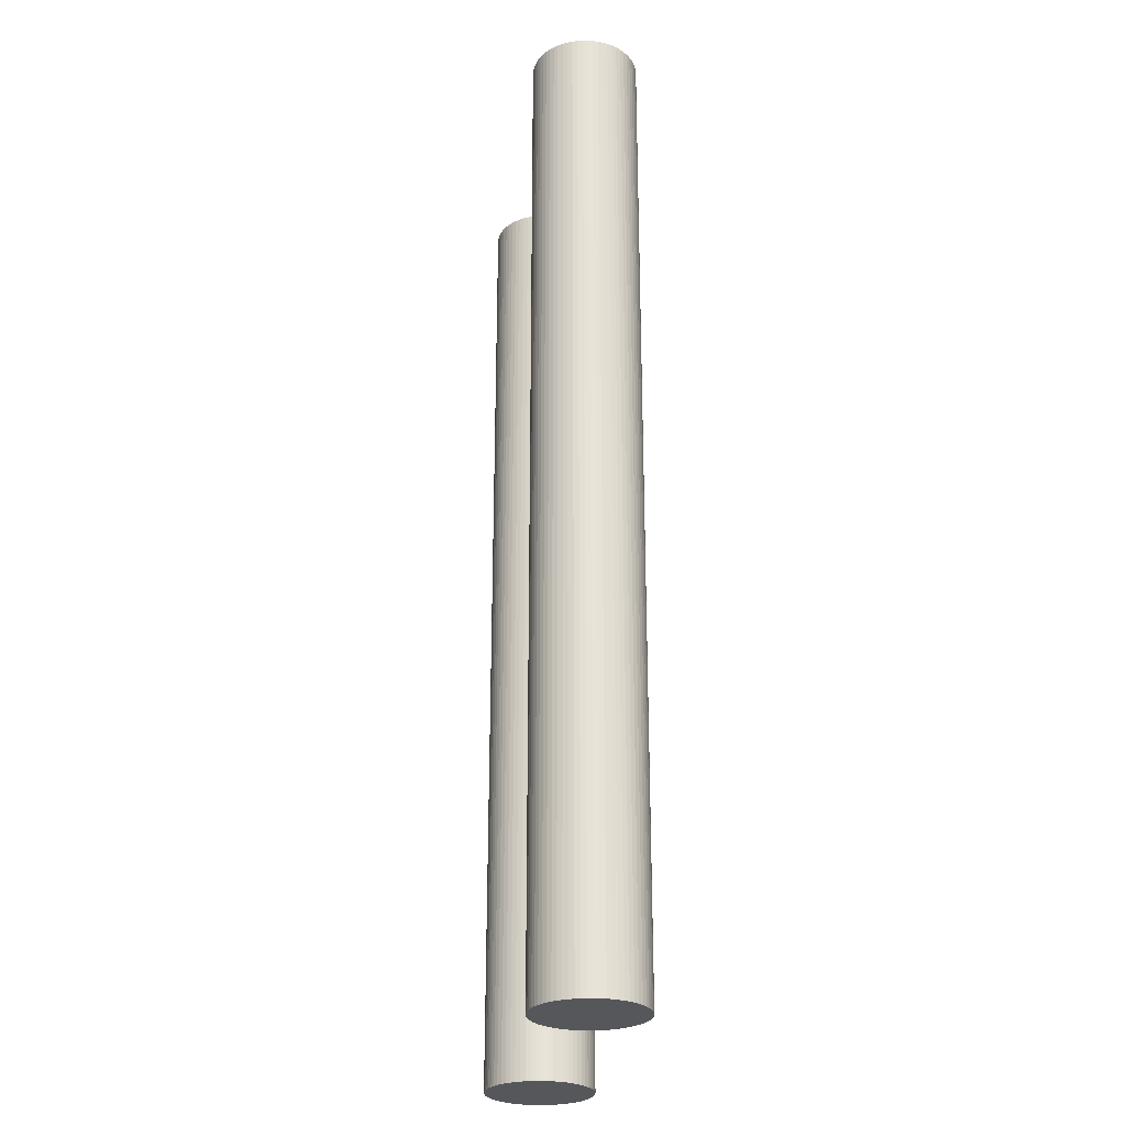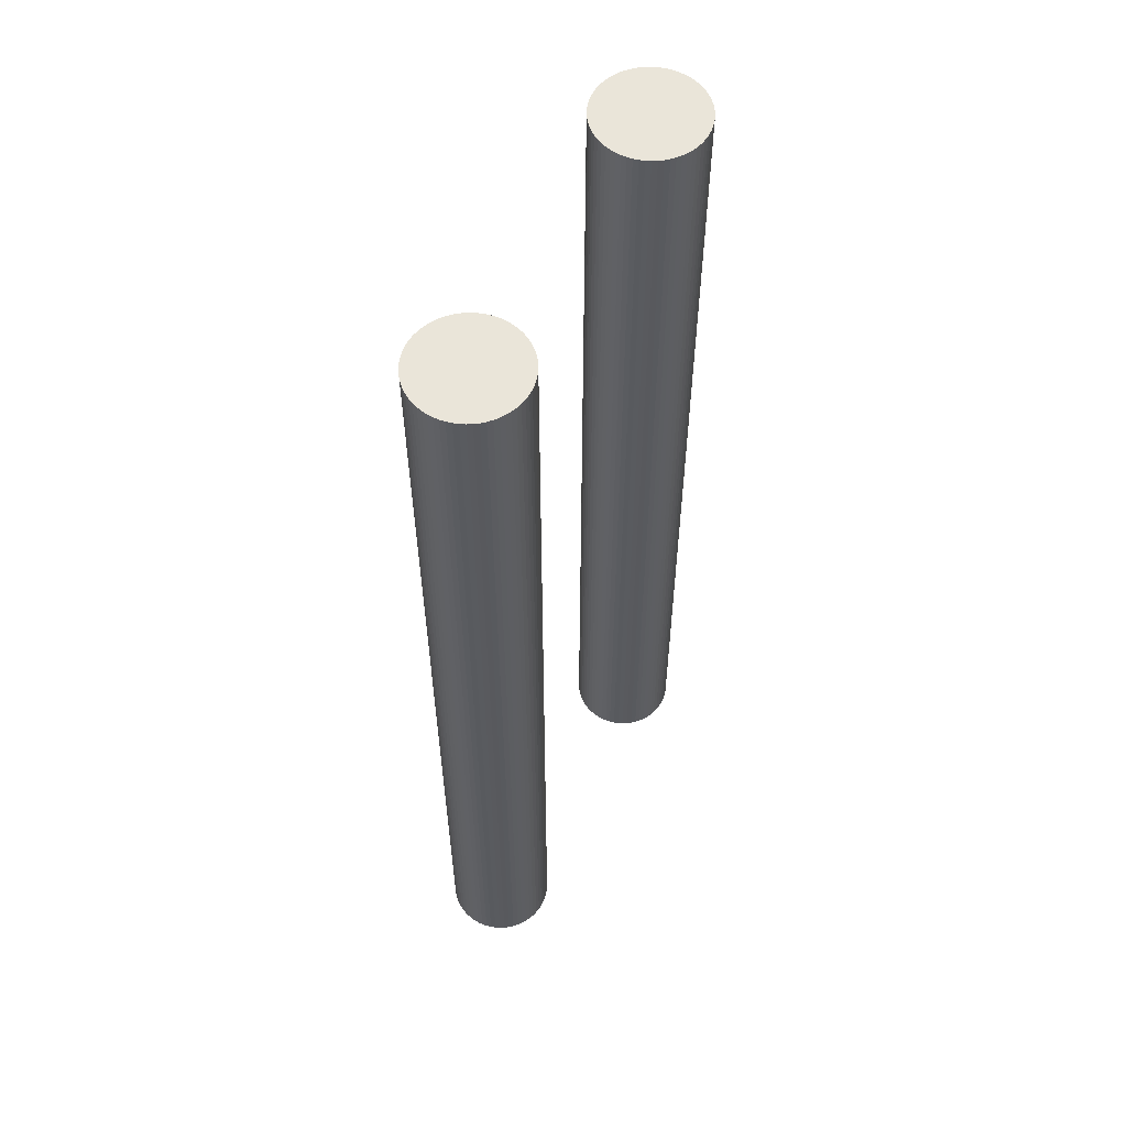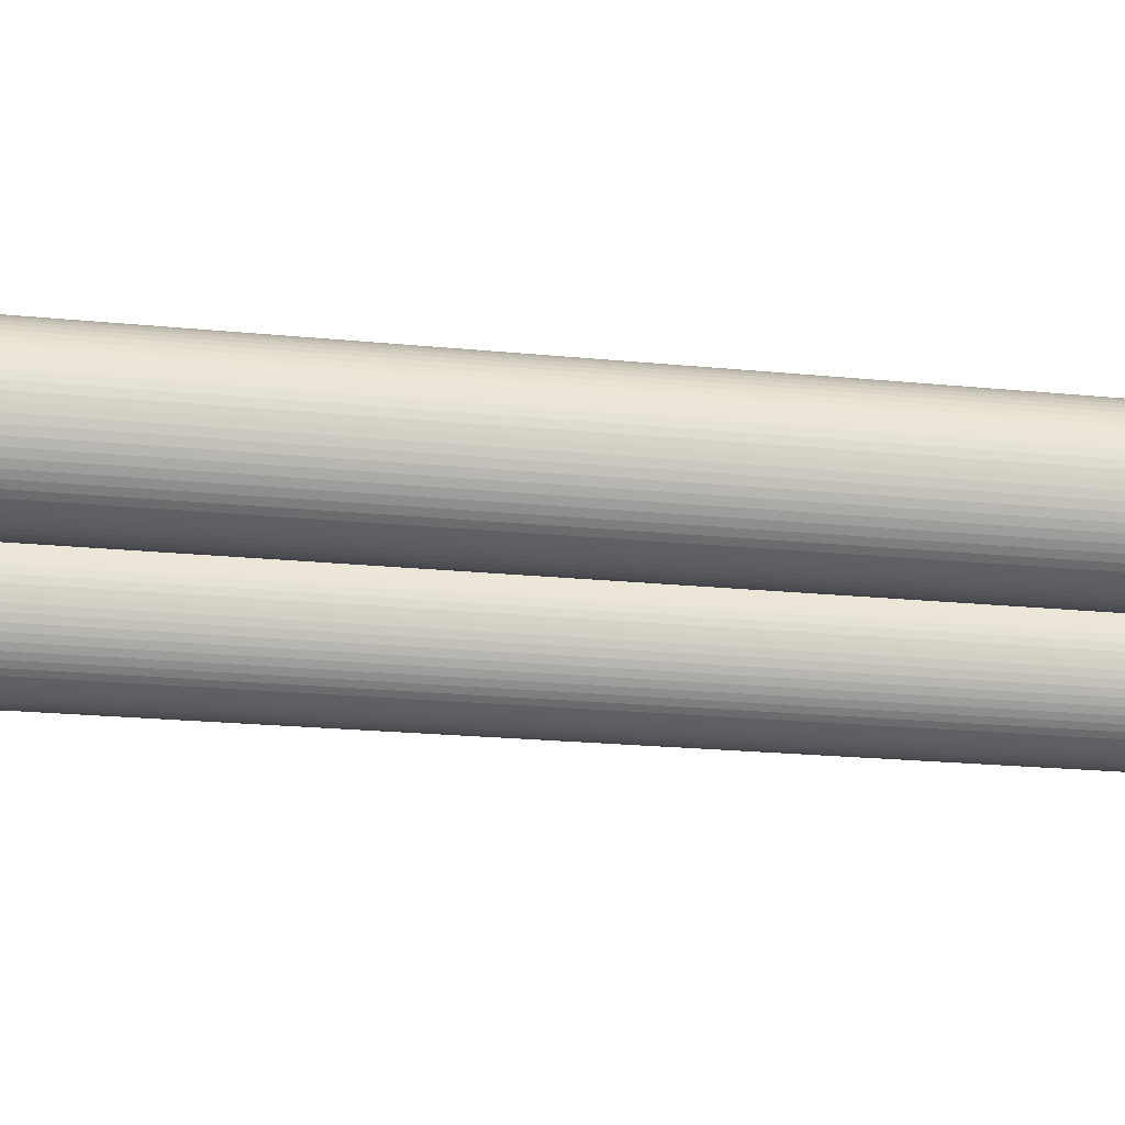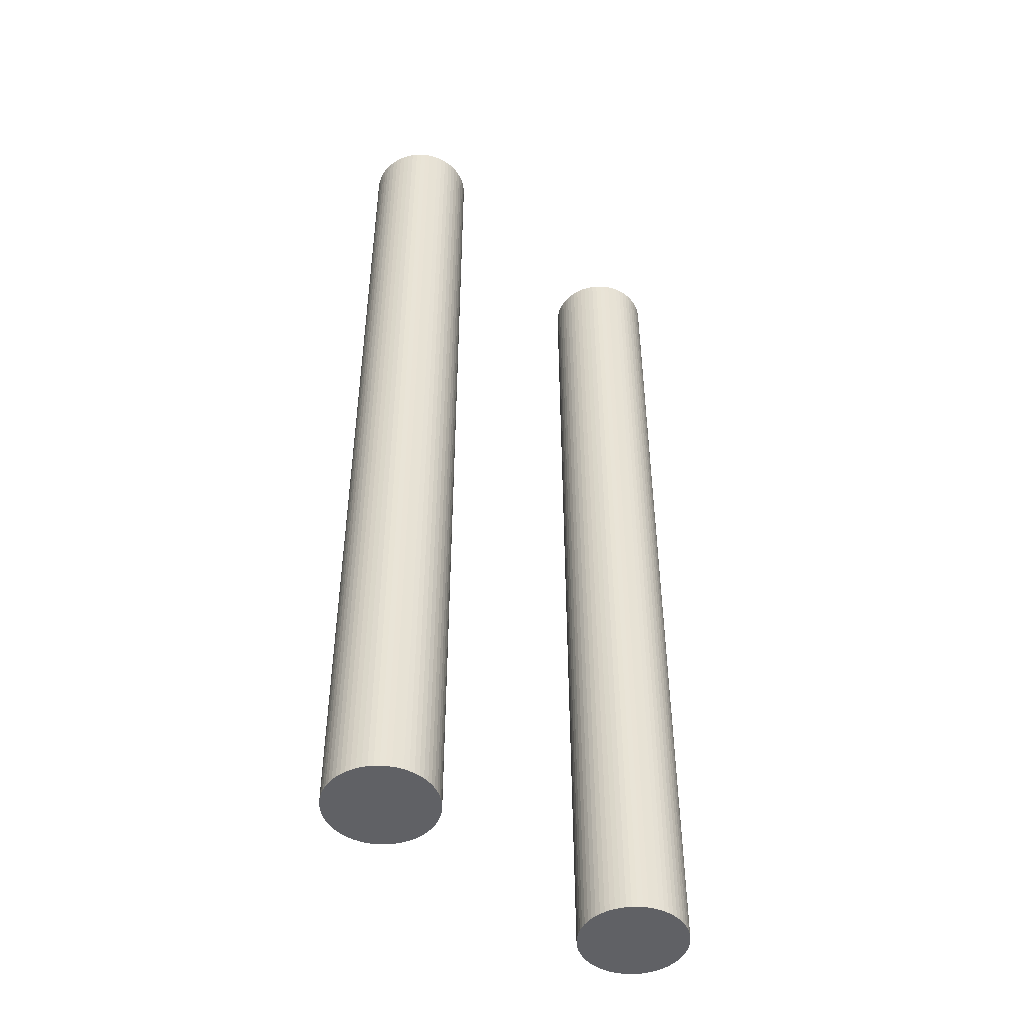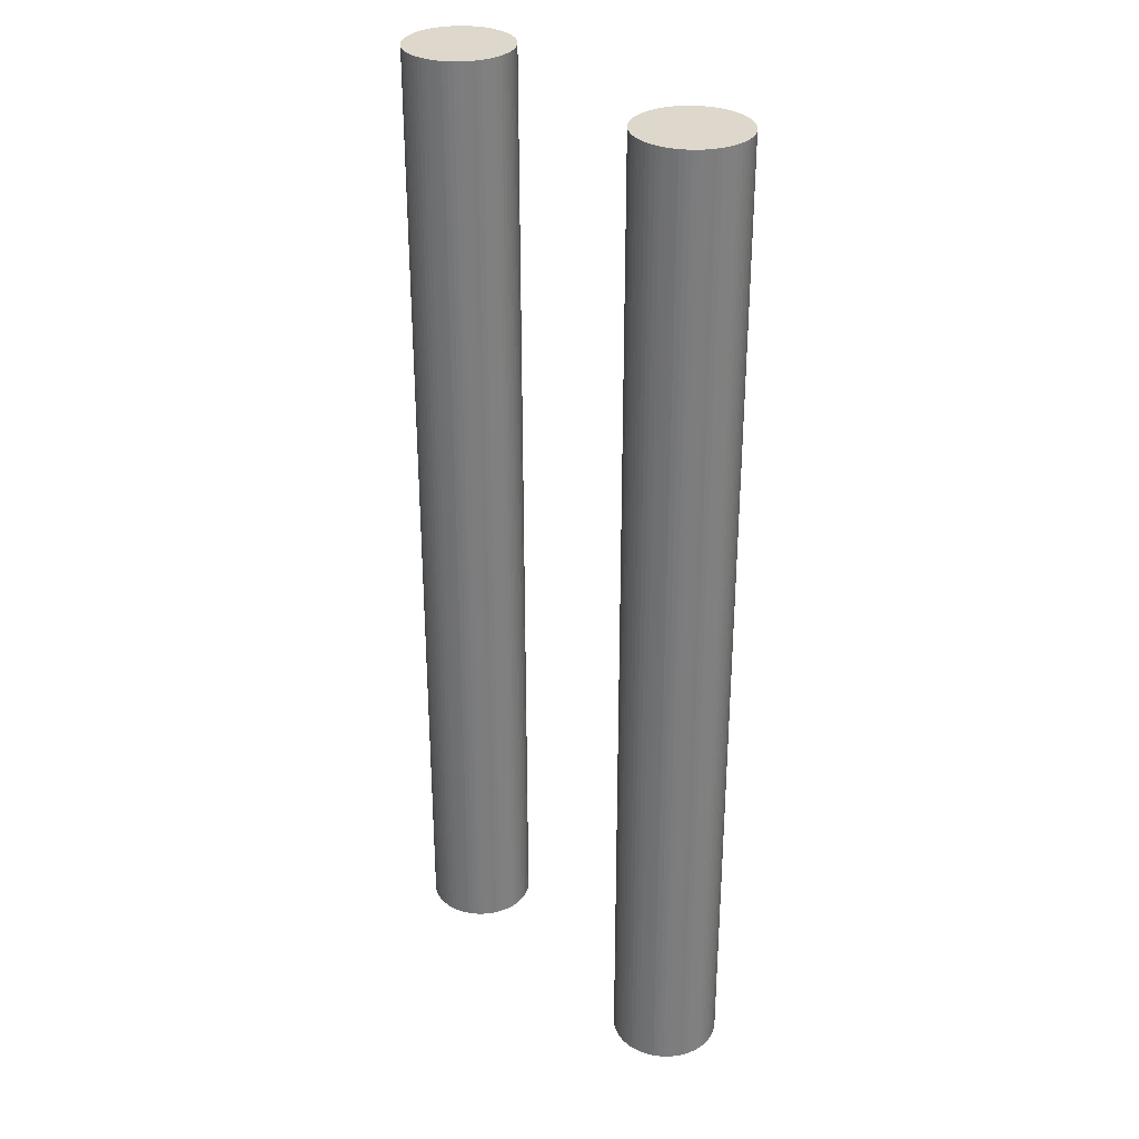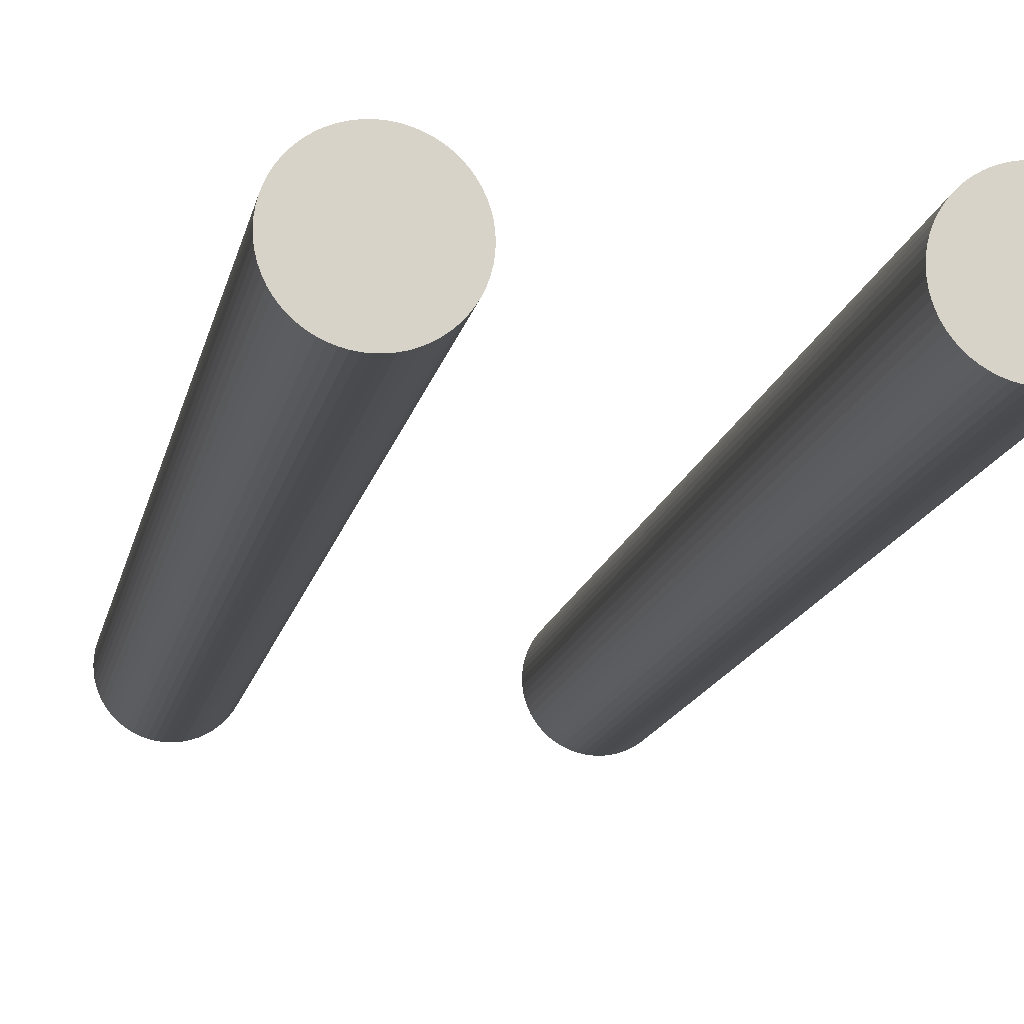
<metadata>
{"format":"obj","ext":"obj","renderer":"f3d","projection":"perspective","resolution":1024,"background":"white","views":[{"elev":-26.5,"azim":81.5,"up":"+Y"},{"elev":57.9,"azim":-61.3,"up":"+Y"},{"elev":-17.4,"azim":-102.1,"up":"+Z"},{"elev":-48.1,"azim":139.0,"up":"+Y"},{"elev":31.3,"azim":48.2,"up":"+Y"},{"elev":-13.6,"azim":-10.4,"up":"+Z"}]}
</metadata>
<code>
o Cylinder.004
v 0.1539 -0.5 0.3595
v 0.1539 0.5002 0.3595
v 0.1486 -0.5 0.3593
v 0.1486 0.5002 0.3593
v 0.1433 -0.5 0.3585
v 0.1433 0.5002 0.3585
v 0.1382 -0.5 0.3572
v 0.1382 0.5002 0.3572
v 0.1332 -0.5 0.3554
v 0.1332 0.5002 0.3554
v 0.1283 -0.5 0.3531
v 0.1283 0.5002 0.3531
v 0.1238 -0.5 0.3504
v 0.1238 0.5002 0.3504
v 0.1195 -0.5 0.3472
v 0.1195 0.5002 0.3472
v 0.1156 -0.5 0.3436
v 0.1156 0.5002 0.3436
v 0.112 -0.5 0.3397
v 0.112 0.5002 0.3397
v 0.1088 -0.5 0.3354
v 0.1088 0.5002 0.3354
v 0.1061 -0.5 0.3309
v 0.1061 0.5002 0.3309
v 0.1038 -0.5 0.326
v 0.1038 0.5002 0.326
v 0.102 -0.5 0.321
v 0.102 0.5002 0.321
v 0.1007 -0.5 0.3159
v 0.1007 0.5002 0.3159
v 0.09994 -0.5 0.3106
v 0.09994 0.5002 0.3106
v 0.09968 -0.5 0.3053
v 0.09968 0.5002 0.3053
v 0.09994 -0.5 0.3
v 0.09994 0.5002 0.3
v 0.1007 -0.5 0.2947
v 0.1007 0.5002 0.2947
v 0.102 -0.5 0.2896
v 0.102 0.5002 0.2896
v 0.1038 -0.5 0.2845
v 0.1038 0.5002 0.2845
v 0.1061 -0.5 0.2797
v 0.1061 0.5002 0.2797
v 0.1088 -0.5 0.2752
v 0.1088 0.5002 0.2752
v 0.112 -0.5 0.2709
v 0.112 0.5002 0.2709
v 0.1156 -0.5 0.267
v 0.1156 0.5002 0.267
v 0.1195 -0.5 0.2634
v 0.1195 0.5002 0.2634
v 0.1238 -0.5 0.2602
v 0.1238 0.5002 0.2602
v 0.1283 -0.5 0.2575
v 0.1283 0.5002 0.2575
v 0.1332 -0.5 0.2552
v 0.1332 0.5002 0.2552
v 0.1382 -0.5 0.2534
v 0.1382 0.5002 0.2534
v 0.1433 -0.5 0.2521
v 0.1433 0.5002 0.2521
v 0.1486 -0.5 0.2513
v 0.1486 0.5002 0.2513
v 0.1539 -0.5 0.2511
v 0.1539 0.5002 0.2511
v 0.1592 -0.5 0.2513
v 0.1592 0.5002 0.2513
v 0.1645 -0.5 0.2521
v 0.1645 0.5002 0.2521
v 0.1696 -0.5 0.2534
v 0.1696 0.5002 0.2534
v 0.1747 -0.5 0.2552
v 0.1747 0.5002 0.2552
v 0.1795 -0.5 0.2575
v 0.1795 0.5002 0.2575
v 0.184 -0.5 0.2602
v 0.184 0.5002 0.2602
v 0.1883 -0.5 0.2634
v 0.1883 0.5002 0.2634
v 0.1922 -0.5 0.267
v 0.1922 0.5002 0.267
v 0.1958 -0.5 0.2709
v 0.1958 0.5002 0.2709
v 0.199 -0.5 0.2752
v 0.199 0.5002 0.2752
v 0.2017 -0.5 0.2797
v 0.2017 0.5002 0.2797
v 0.204 -0.5 0.2845
v 0.204 0.5002 0.2845
v 0.2058 -0.5 0.2896
v 0.2058 0.5002 0.2896
v 0.2071 -0.5 0.2947
v 0.2071 0.5002 0.2947
v 0.2079 -0.5 0.3
v 0.2079 0.5002 0.3
v 0.2081 -0.5 0.3053
v 0.2081 0.5002 0.3053
v 0.2079 -0.5 0.3106
v 0.2079 0.5002 0.3106
v 0.2071 -0.5 0.3159
v 0.2071 0.5002 0.3159
v 0.2058 -0.5 0.321
v 0.2058 0.5002 0.321
v 0.204 -0.5 0.326
v 0.204 0.5002 0.326
v 0.2017 -0.5 0.3309
v 0.2017 0.5002 0.3309
v 0.199 -0.5 0.3354
v 0.199 0.5002 0.3354
v 0.1958 -0.5 0.3397
v 0.1958 0.5002 0.3397
v 0.1922 -0.5 0.3436
v 0.1922 0.5002 0.3436
v 0.1883 -0.5 0.3472
v 0.1883 0.5002 0.3472
v 0.184 -0.5 0.3504
v 0.184 0.5002 0.3504
v 0.1795 -0.5 0.3531
v 0.1795 0.5002 0.3531
v 0.1747 -0.5 0.3554
v 0.1747 0.5002 0.3554
v 0.1696 -0.5 0.3572
v 0.1696 0.5002 0.3572
v 0.1645 -0.5 0.3585
v 0.1645 0.5002 0.3585
v 0.1592 -0.5 0.3593
v 0.1592 0.5002 0.3593
f 1 2 4 3
f 3 4 6 5
f 5 6 8 7
f 7 8 10 9
f 9 10 12 11
f 11 12 14 13
f 13 14 16 15
f 15 16 18 17
f 17 18 20 19
f 19 20 22 21
f 21 22 24 23
f 23 24 26 25
f 25 26 28 27
f 27 28 30 29
f 29 30 32 31
f 31 32 34 33
f 33 34 36 35
f 35 36 38 37
f 37 38 40 39
f 39 40 42 41
f 41 42 44 43
f 43 44 46 45
f 45 46 48 47
f 47 48 50 49
f 49 50 52 51
f 51 52 54 53
f 53 54 56 55
f 55 56 58 57
f 57 58 60 59
f 59 60 62 61
f 61 62 64 63
f 63 64 66 65
f 65 66 68 67
f 67 68 70 69
f 69 70 72 71
f 71 72 74 73
f 73 74 76 75
f 75 76 78 77
f 77 78 80 79
f 79 80 82 81
f 81 82 84 83
f 83 84 86 85
f 85 86 88 87
f 87 88 90 89
f 89 90 92 91
f 91 92 94 93
f 93 94 96 95
f 95 96 98 97
f 97 98 100 99
f 99 100 102 101
f 101 102 104 103
f 103 104 106 105
f 105 106 108 107
f 107 108 110 109
f 109 110 112 111
f 111 112 114 113
f 113 114 116 115
f 115 116 118 117
f 117 118 120 119
f 119 120 122 121
f 121 122 124 123
f 123 124 126 125
f 4 2 128 126 124 122 120 118 116 114 112 110 108 106 104 102 100 98 96 94 92 90 88 86 84 82 80 78 76 74 72 70 68 66 64 62 60 58 56 54 52 50 48 46 44 42 40 38 36 34 32 30 28 26 24 22 20 18 16 14 12 10 8 6
f 125 126 128 127
f 127 128 2 1
f 1 3 5 7 9 11 13 15 17 19 21 23 25 27 29 31 33 35 37 39 41 43 45 47 49 51 53 55 57 59 61 63 65 67 69 71 73 75 77 79 81 83 85 87 89 91 93 95 97 99 101 103 105 107 109 111 113 115 117 119 121 123 125 127
o Cylinder.003
v -0.1527 -0.5 0.3595
v -0.1527 0.5001 0.3595
v -0.1581 -0.5 0.3593
v -0.1581 0.5001 0.3593
v -0.1633 -0.5 0.3585
v -0.1633 0.5001 0.3585
v -0.1685 -0.5 0.3572
v -0.1685 0.5001 0.3572
v -0.1735 -0.5 0.3554
v -0.1735 0.5001 0.3554
v -0.1783 -0.5 0.3531
v -0.1783 0.5001 0.3531
v -0.1829 -0.5 0.3504
v -0.1829 0.5001 0.3504
v -0.1871 -0.5 0.3472
v -0.1871 0.5001 0.3472
v -0.1911 -0.5 0.3436
v -0.1911 0.5001 0.3436
v -0.1947 -0.5 0.3397
v -0.1947 0.5001 0.3397
v -0.1978 -0.5 0.3354
v -0.1978 0.5001 0.3354
v -0.2006 -0.5 0.3309
v -0.2006 0.5001 0.3309
v -0.2028 -0.5 0.326
v -0.2028 0.5001 0.326
v -0.2046 -0.5 0.321
v -0.2046 0.5001 0.321
v -0.2059 -0.5 0.3159
v -0.2059 0.5001 0.3159
v -0.2067 -0.5 0.3106
v -0.2067 0.5001 0.3106
v -0.207 -0.5 0.3053
v -0.207 0.5001 0.3053
v -0.2067 -0.5 0.3
v -0.2067 0.5001 0.3
v -0.2059 -0.5 0.2947
v -0.2059 0.5001 0.2947
v -0.2046 -0.5 0.2896
v -0.2046 0.5001 0.2896
v -0.2028 -0.5 0.2845
v -0.2028 0.5001 0.2845
v -0.2006 -0.5 0.2797
v -0.2006 0.5001 0.2797
v -0.1978 -0.5 0.2752
v -0.1978 0.5001 0.2752
v -0.1947 -0.5 0.2709
v -0.1947 0.5001 0.2709
v -0.1911 -0.5 0.267
v -0.1911 0.5001 0.267
v -0.1871 -0.5 0.2634
v -0.1871 0.5001 0.2634
v -0.1829 -0.5 0.2602
v -0.1829 0.5001 0.2602
v -0.1783 -0.5 0.2575
v -0.1783 0.5001 0.2575
v -0.1735 -0.5 0.2552
v -0.1735 0.5001 0.2552
v -0.1685 -0.5 0.2534
v -0.1685 0.5001 0.2534
v -0.1633 -0.5 0.2521
v -0.1633 0.5001 0.2521
v -0.1581 -0.5 0.2513
v -0.1581 0.5001 0.2513
v -0.1527 -0.5 0.2511
v -0.1527 0.5001 0.2511
v -0.1474 -0.5 0.2513
v -0.1474 0.5001 0.2513
v -0.1422 -0.5 0.2521
v -0.1422 0.5001 0.2521
v -0.137 -0.5 0.2534
v -0.137 0.5001 0.2534
v -0.132 -0.5 0.2552
v -0.132 0.5001 0.2552
v -0.1272 -0.5 0.2575
v -0.1272 0.5001 0.2575
v -0.1226 -0.5 0.2602
v -0.1226 0.5001 0.2602
v -0.1183 -0.5 0.2634
v -0.1183 0.5001 0.2634
v -0.1144 -0.5 0.267
v -0.1144 0.5001 0.267
v -0.1108 -0.5 0.2709
v -0.1108 0.5001 0.2709
v -0.1077 -0.5 0.2752
v -0.1077 0.5001 0.2752
v -0.1049 -0.5 0.2797
v -0.1049 0.5001 0.2797
v -0.1026 -0.5 0.2845
v -0.1026 0.5001 0.2845
v -0.1009 -0.5 0.2896
v -0.1009 0.5001 0.2896
v -0.09956 -0.5 0.2947
v -0.09956 0.5001 0.2947
v -0.09878 -0.5 0.3
v -0.09878 0.5001 0.3
v -0.09852 -0.5 0.3053
v -0.09852 0.5001 0.3053
v -0.09878 -0.5 0.3106
v -0.09878 0.5001 0.3106
v -0.09956 -0.5 0.3159
v -0.09956 0.5001 0.3159
v -0.1009 -0.5 0.321
v -0.1009 0.5001 0.321
v -0.1026 -0.5 0.326
v -0.1026 0.5001 0.326
v -0.1049 -0.5 0.3309
v -0.1049 0.5001 0.3309
v -0.1077 -0.5 0.3354
v -0.1077 0.5001 0.3354
v -0.1108 -0.5 0.3397
v -0.1108 0.5001 0.3397
v -0.1144 -0.5 0.3436
v -0.1144 0.5001 0.3436
v -0.1183 -0.5 0.3472
v -0.1183 0.5001 0.3472
v -0.1226 -0.5 0.3504
v -0.1226 0.5001 0.3504
v -0.1272 -0.5 0.3531
v -0.1272 0.5001 0.3531
v -0.132 -0.5 0.3554
v -0.132 0.5001 0.3554
v -0.137 -0.5 0.3572
v -0.137 0.5001 0.3572
v -0.1422 -0.5 0.3585
v -0.1422 0.5001 0.3585
v -0.1474 -0.5 0.3593
v -0.1474 0.5001 0.3593
f 129 130 132 131
f 131 132 134 133
f 133 134 136 135
f 135 136 138 137
f 137 138 140 139
f 139 140 142 141
f 141 142 144 143
f 143 144 146 145
f 145 146 148 147
f 147 148 150 149
f 149 150 152 151
f 151 152 154 153
f 153 154 156 155
f 155 156 158 157
f 157 158 160 159
f 159 160 162 161
f 161 162 164 163
f 163 164 166 165
f 165 166 168 167
f 167 168 170 169
f 169 170 172 171
f 171 172 174 173
f 173 174 176 175
f 175 176 178 177
f 177 178 180 179
f 179 180 182 181
f 181 182 184 183
f 183 184 186 185
f 185 186 188 187
f 187 188 190 189
f 189 190 192 191
f 191 192 194 193
f 193 194 196 195
f 195 196 198 197
f 197 198 200 199
f 199 200 202 201
f 201 202 204 203
f 203 204 206 205
f 205 206 208 207
f 207 208 210 209
f 209 210 212 211
f 211 212 214 213
f 213 214 216 215
f 215 216 218 217
f 217 218 220 219
f 219 220 222 221
f 221 222 224 223
f 223 224 226 225
f 225 226 228 227
f 227 228 230 229
f 229 230 232 231
f 231 232 234 233
f 233 234 236 235
f 235 236 238 237
f 237 238 240 239
f 239 240 242 241
f 241 242 244 243
f 243 244 246 245
f 245 246 248 247
f 247 248 250 249
f 249 250 252 251
f 251 252 254 253
f 132 130 256 254 252 250 248 246 244 242 240 238 236 234 232 230 228 226 224 222 220 218 216 214 212 210 208 206 204 202 200 198 196 194 192 190 188 186 184 182 180 178 176 174 172 170 168 166 164 162 160 158 156 154 152 150 148 146 144 142 140 138 136 134
f 253 254 256 255
f 255 256 130 129
f 129 131 133 135 137 139 141 143 145 147 149 151 153 155 157 159 161 163 165 167 169 171 173 175 177 179 181 183 185 187 189 191 193 195 197 199 201 203 205 207 209 211 213 215 217 219 221 223 225 227 229 231 233 235 237 239 241 243 245 247 249 251 253 255

</code>
